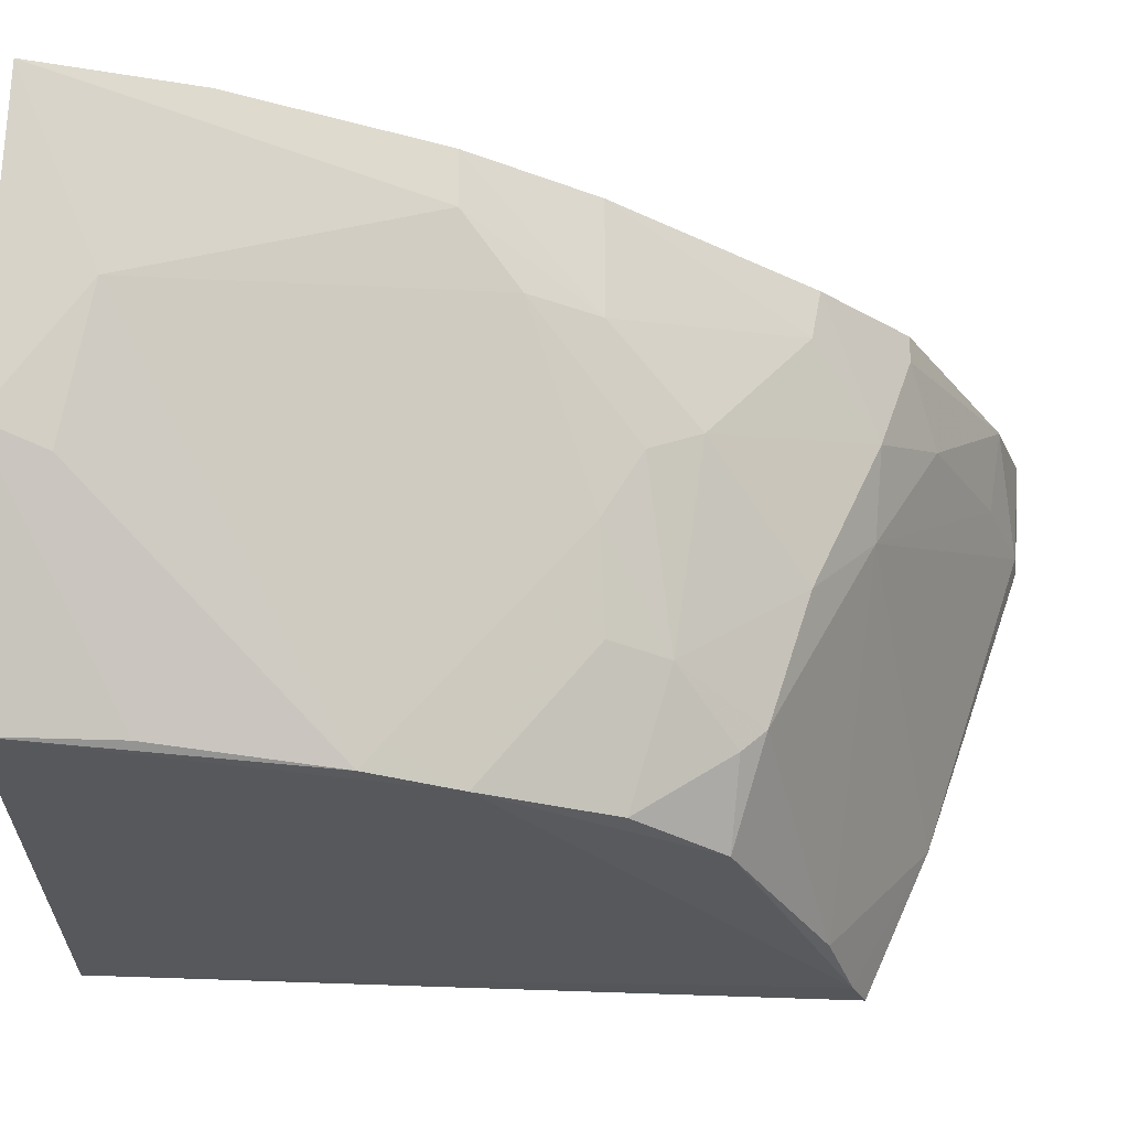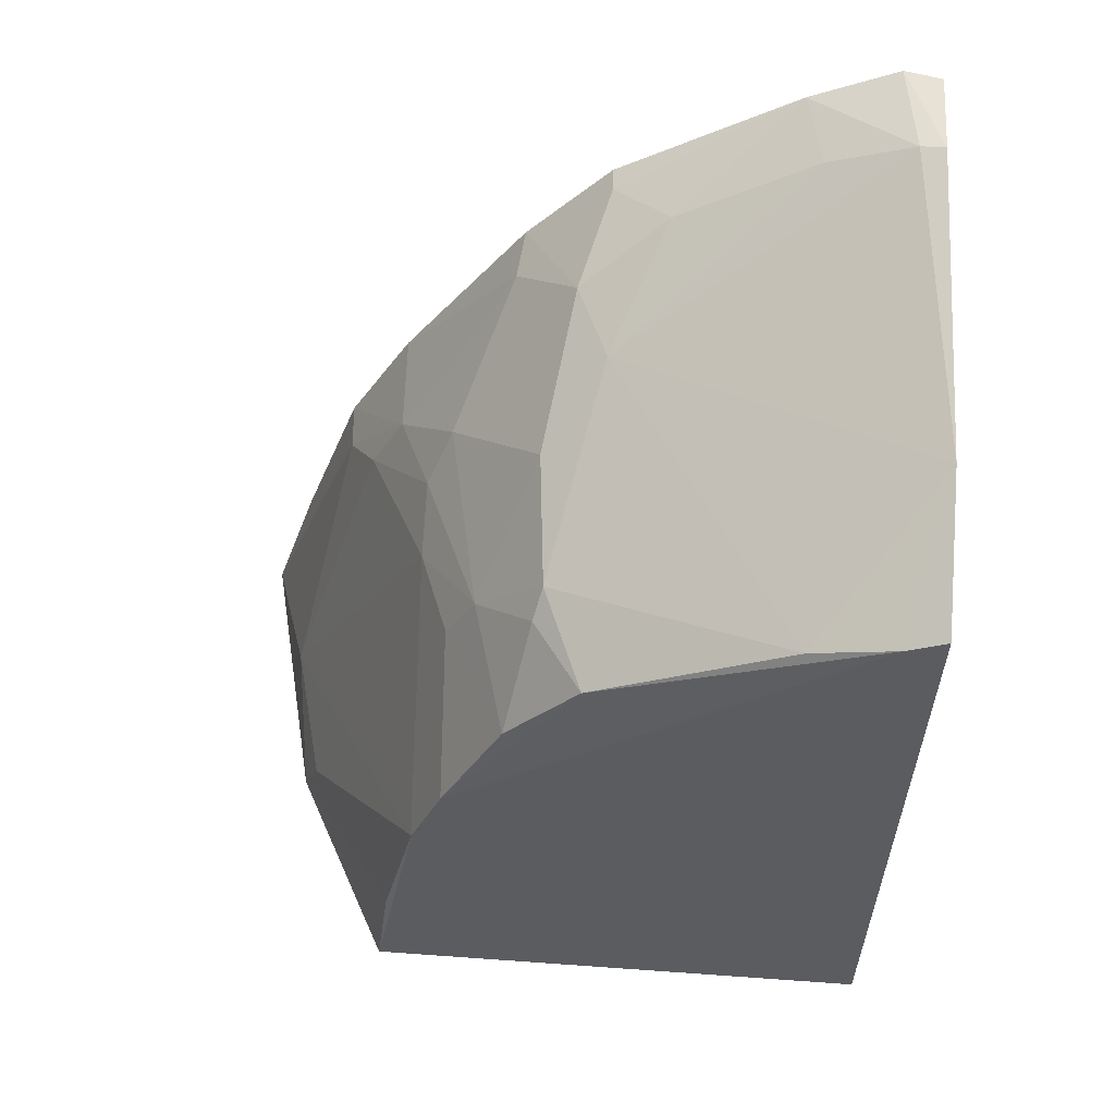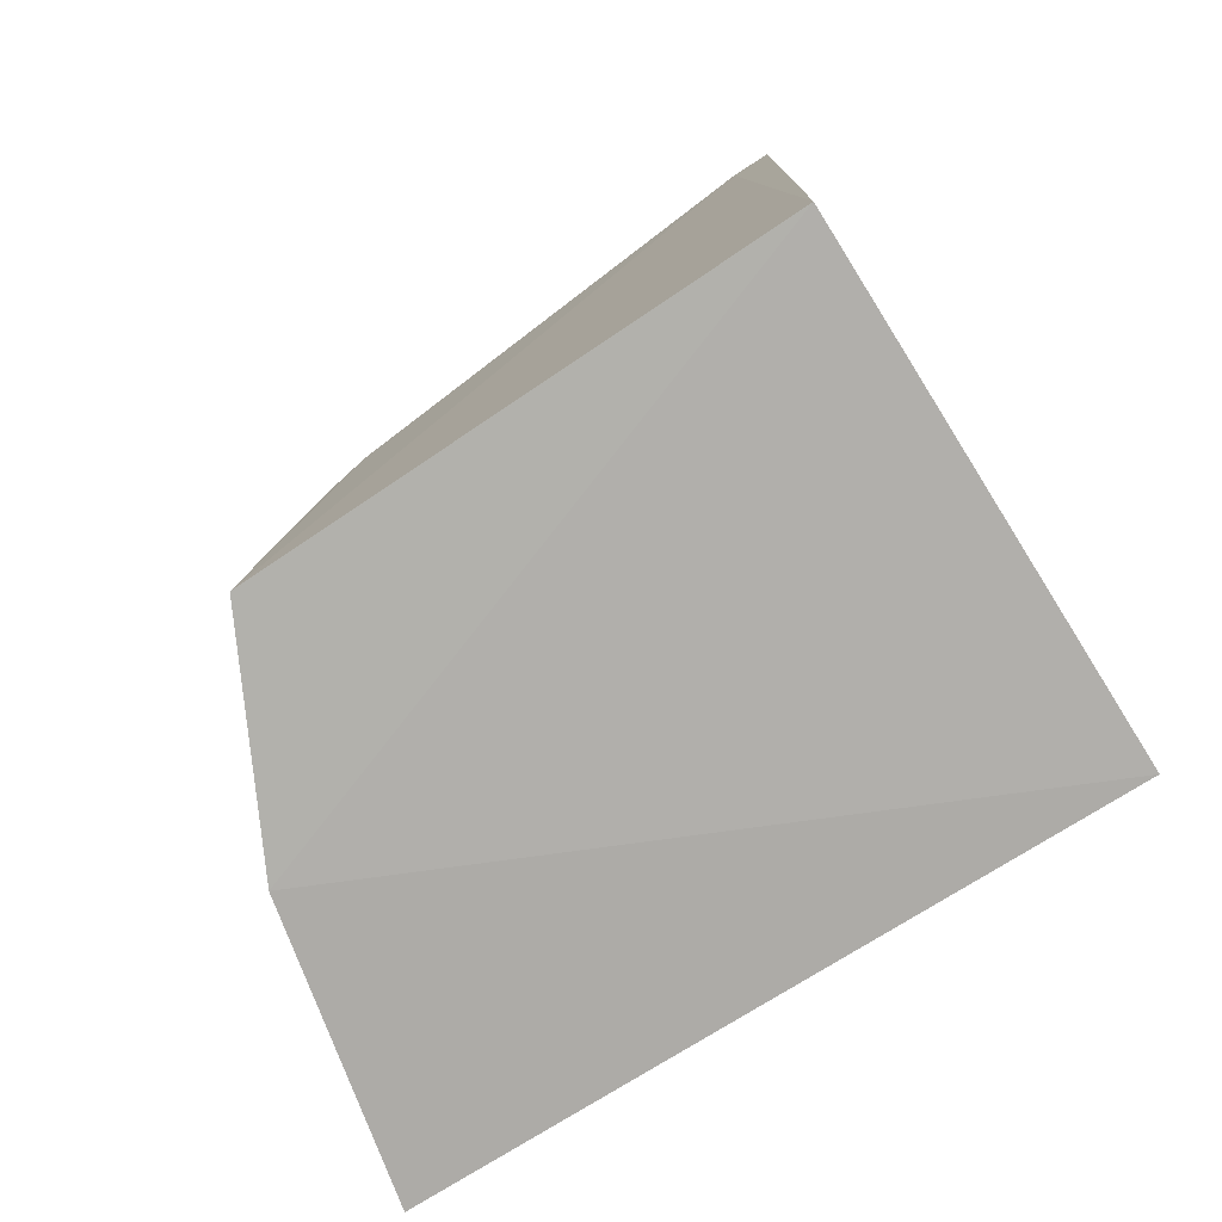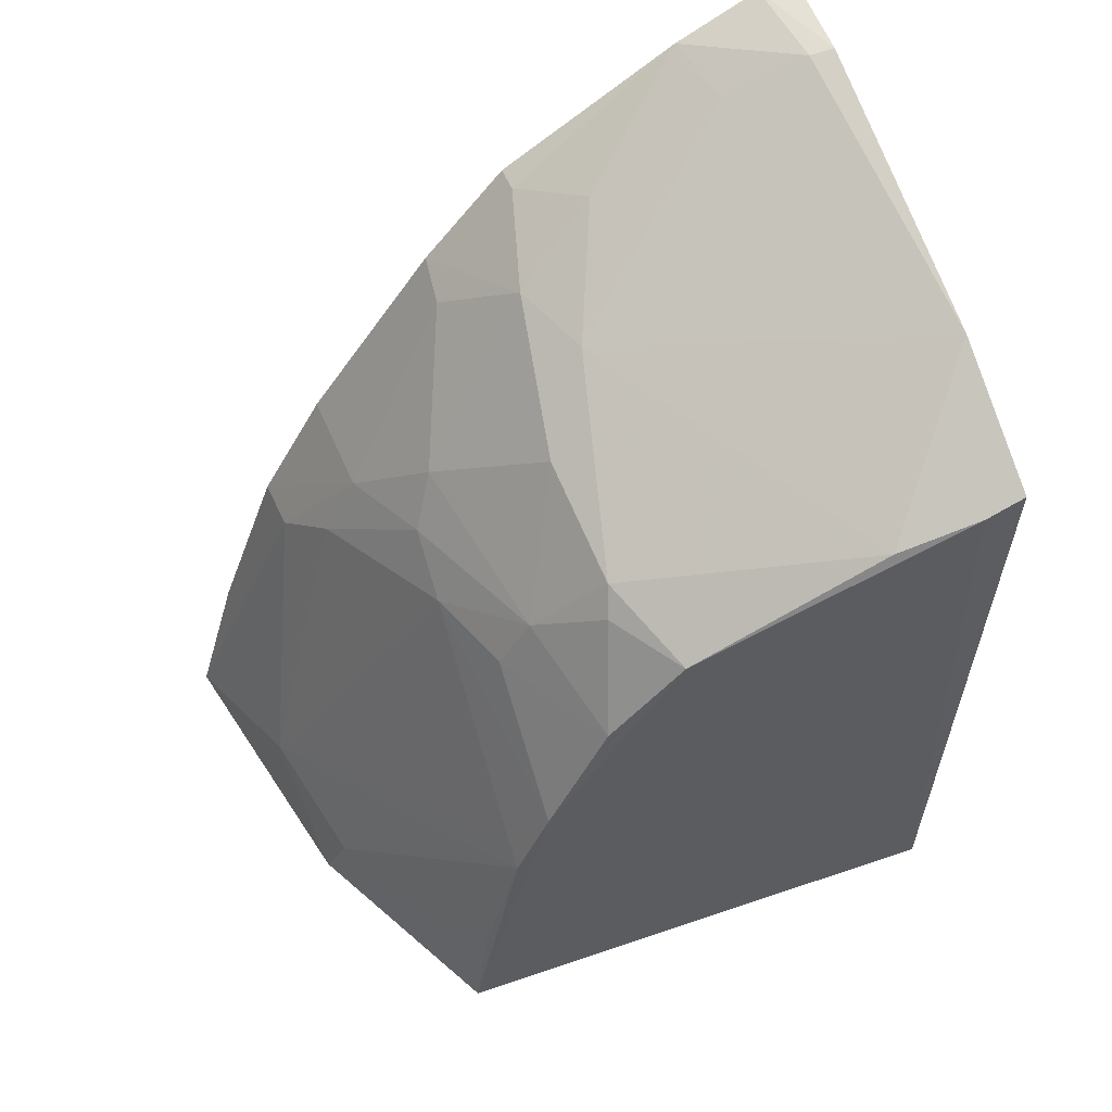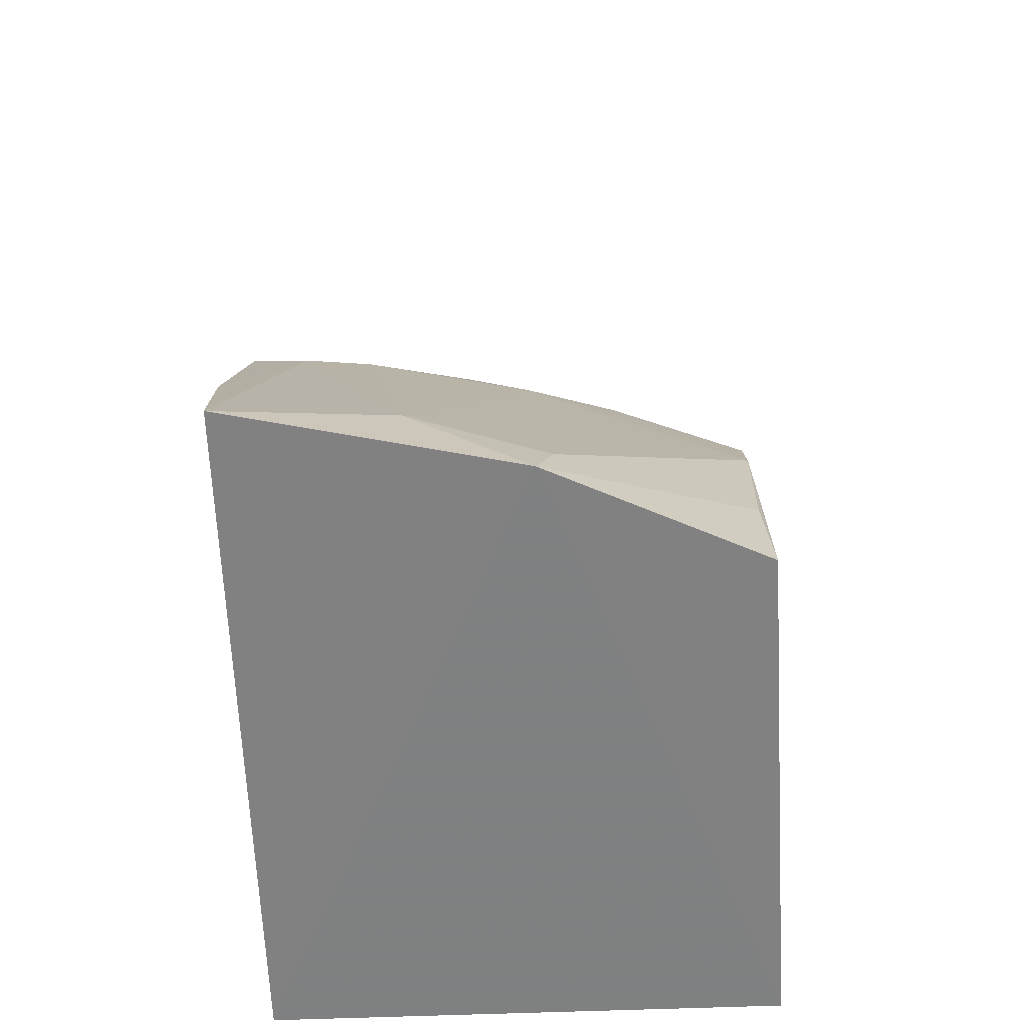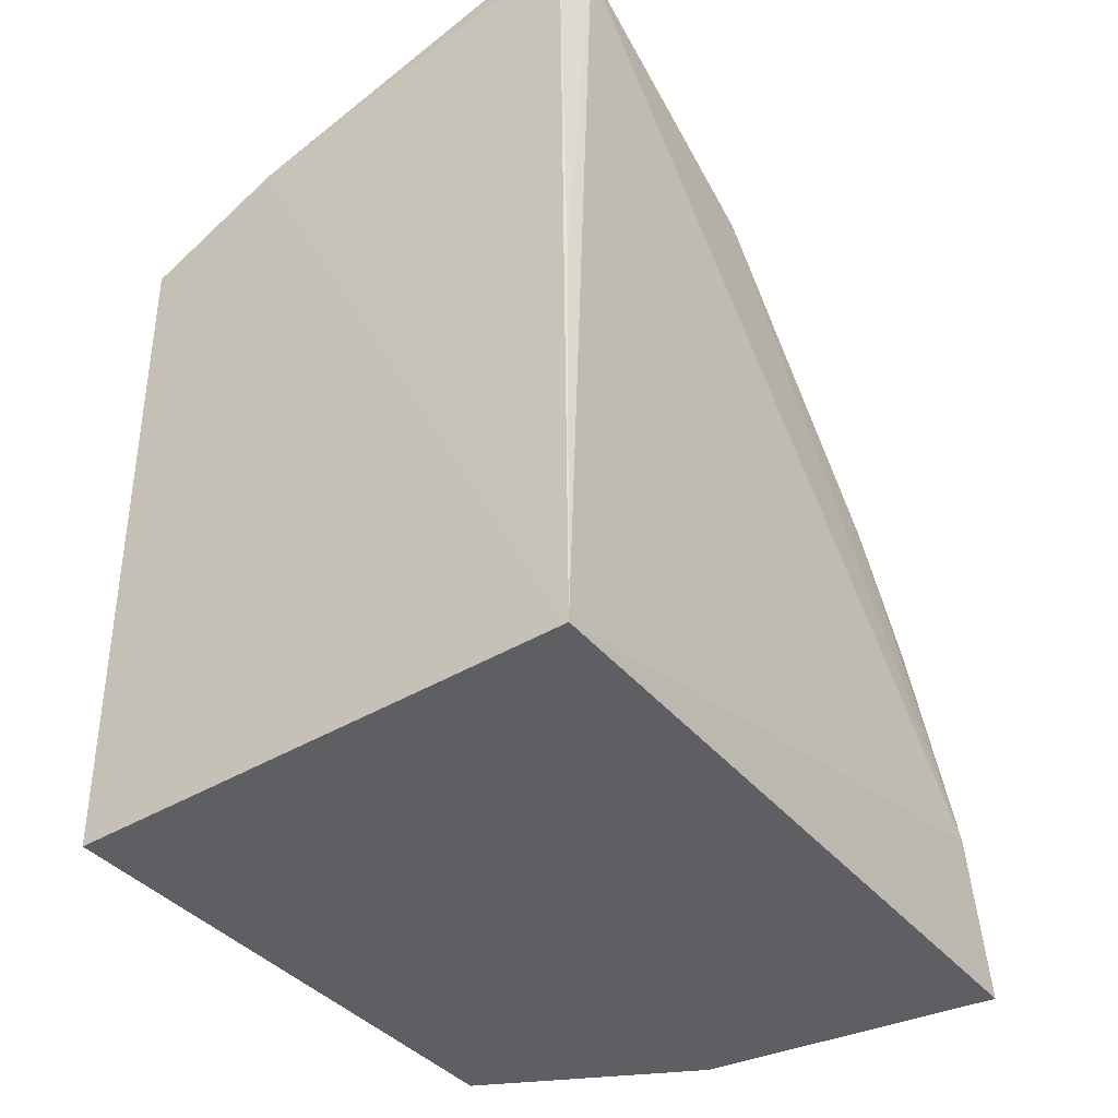
<metadata>
{"format":"obj","ext":"obj","renderer":"f3d","projection":"perspective","resolution":1024,"background":"white","views":[{"elev":63.9,"azim":91.3,"up":"+Z"},{"elev":55.6,"azim":92.8,"up":"+Y"},{"elev":-78.0,"azim":122.1,"up":"+Y"},{"elev":56.9,"azim":68.8,"up":"+Y"},{"elev":-60.5,"azim":2.2,"up":"+Y"},{"elev":-41.1,"azim":-144.0,"up":"+Y"}]}
</metadata>
<code>
v 0.2581 0.05556 0.271
v 0.2652 0.05633 0.02328
v 0.2671 0.3921 0.01782
v 0.01858 0.4657 0.03761
v 0.02273 0.05633 0.02328
v 0.2132 0.3403 0.1855
v 0.2673 0.385 0.03613
v 0.158 0.05361 0.3207
v 0.1986 0.4213 0.01653
v 0.2568 0.2866 0.2019
v 0.02436 0.05809 0.3489
v 0.0245 0.4673 0.02036
v 0.05764 0.4477 0.07068
v 0.2621 0.3722 0.07463
v 0.2594 0.2284 0.2316
v 0.01958 0.1273 0.3259
v 0.02273 0.2533 0.02328
v 0.06334 0.4655 0.02037
v 0.1204 0.3863 0.1617
v 0.2583 0.3268 0.1668
v 0.2585 0.1888 0.2472
v 0.1545 0.274 0.2465
v 0.06175 0.4637 0.0317
v 0.02338 0.4026 0.163
v 0.2243 0.3293 0.1898
v 0.2557 0.1101 0.2643
v 0.1976 0.2769 0.2319
v 0.1016 0.09285 0.3263
v 0.02272 0.4518 0.07888
v 0.02399 0.2733 0.2639
v 0.1104 0.3139 0.2336
v 0.1993 0.3029 0.2174
v 0.1658 0.08058 0.3117
v 0.2472 0.1976 0.2473
v 0.04881 0.2185 0.294
v 0.06404 0.4161 0.1358
v 0.08277 0.3881 0.1766
v 0.1547 0.3579 0.1898
v 0.1242 0.2909 0.2455
v 0.07667 0.2437 0.2788
v 0.02361 0.2174 0.2955
v 0.03557 0.4028 0.1626
v 0.02694 0.3621 0.2034
v 0.077 0.2746 0.2624
v 0.051 0.3581 0.2065
f 7 1 2
f 7 2 3
f 8 5 2
f 8 2 1
f 9 3 2
f 9 2 5
f 9 7 3
f 11 5 8
f 12 9 5
f 14 7 9
f 15 1 7
f 16 4 5
f 16 5 11
f 17 12 5
f 17 5 4
f 17 4 12
f 18 12 4
f 18 9 12
f 19 14 9
f 19 6 14
f 20 7 14
f 20 15 7
f 20 10 15
f 20 14 6
f 21 1 15
f 23 9 18
f 23 19 9
f 23 13 19
f 23 18 4
f 24 4 16
f 25 20 6
f 25 10 20
f 26 8 1
f 26 1 21
f 27 22 15
f 27 15 10
f 28 11 8
f 29 23 4
f 29 13 23
f 29 4 24
f 30 24 16
f 32 27 10
f 32 10 25
f 32 25 6
f 32 22 27
f 33 28 8
f 33 21 28
f 33 26 21
f 33 8 26
f 34 28 21
f 34 22 28
f 34 21 15
f 34 15 22
f 35 16 11
f 35 11 28
f 36 19 13
f 36 13 29
f 37 19 36
f 38 32 6
f 38 31 32
f 38 37 31
f 38 6 19
f 38 19 37
f 39 32 31
f 39 22 32
f 40 35 28
f 40 28 22
f 40 22 39
f 41 30 16
f 41 16 35
f 42 36 29
f 42 29 24
f 42 37 36
f 42 24 37
f 43 37 24
f 43 24 30
f 44 40 39
f 44 39 31
f 44 30 41
f 44 41 35
f 44 35 40
f 45 31 37
f 45 37 43
f 45 44 31
f 45 43 30
f 45 30 44

</code>
